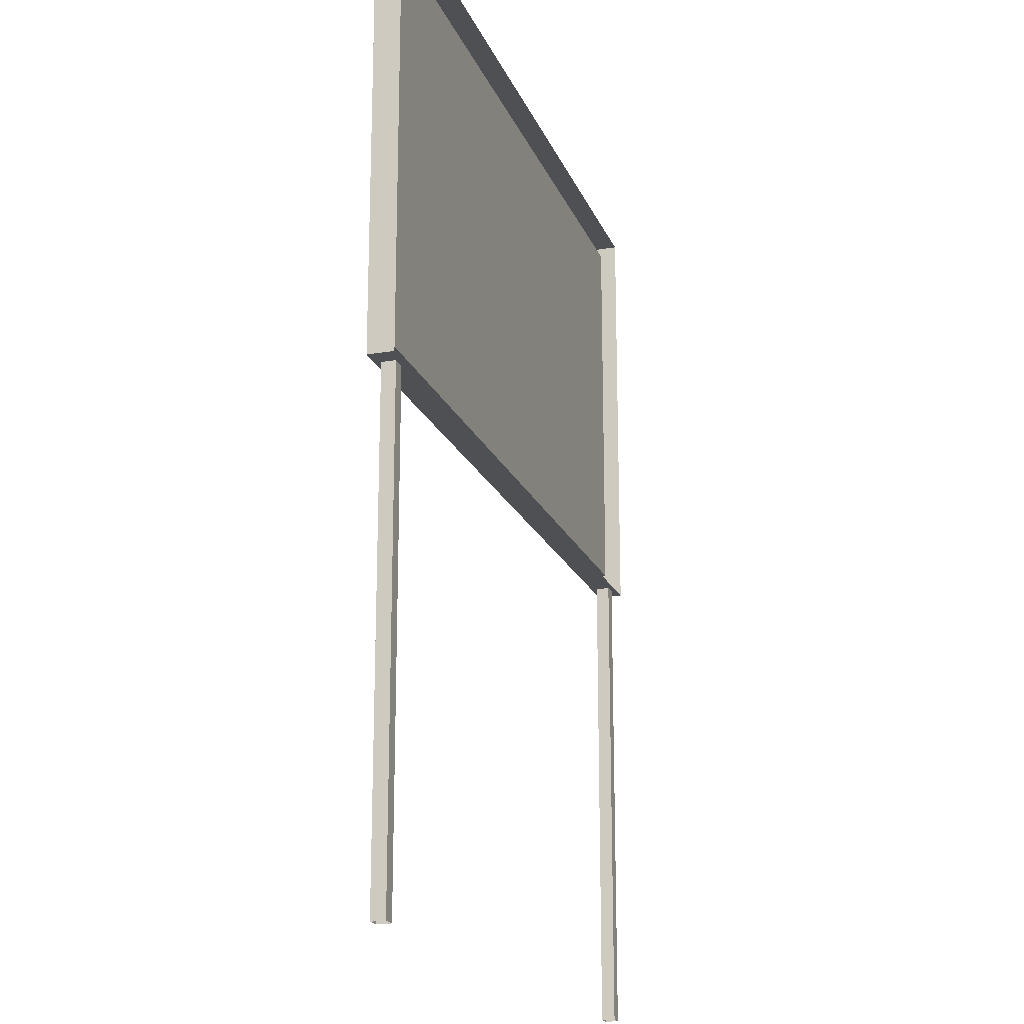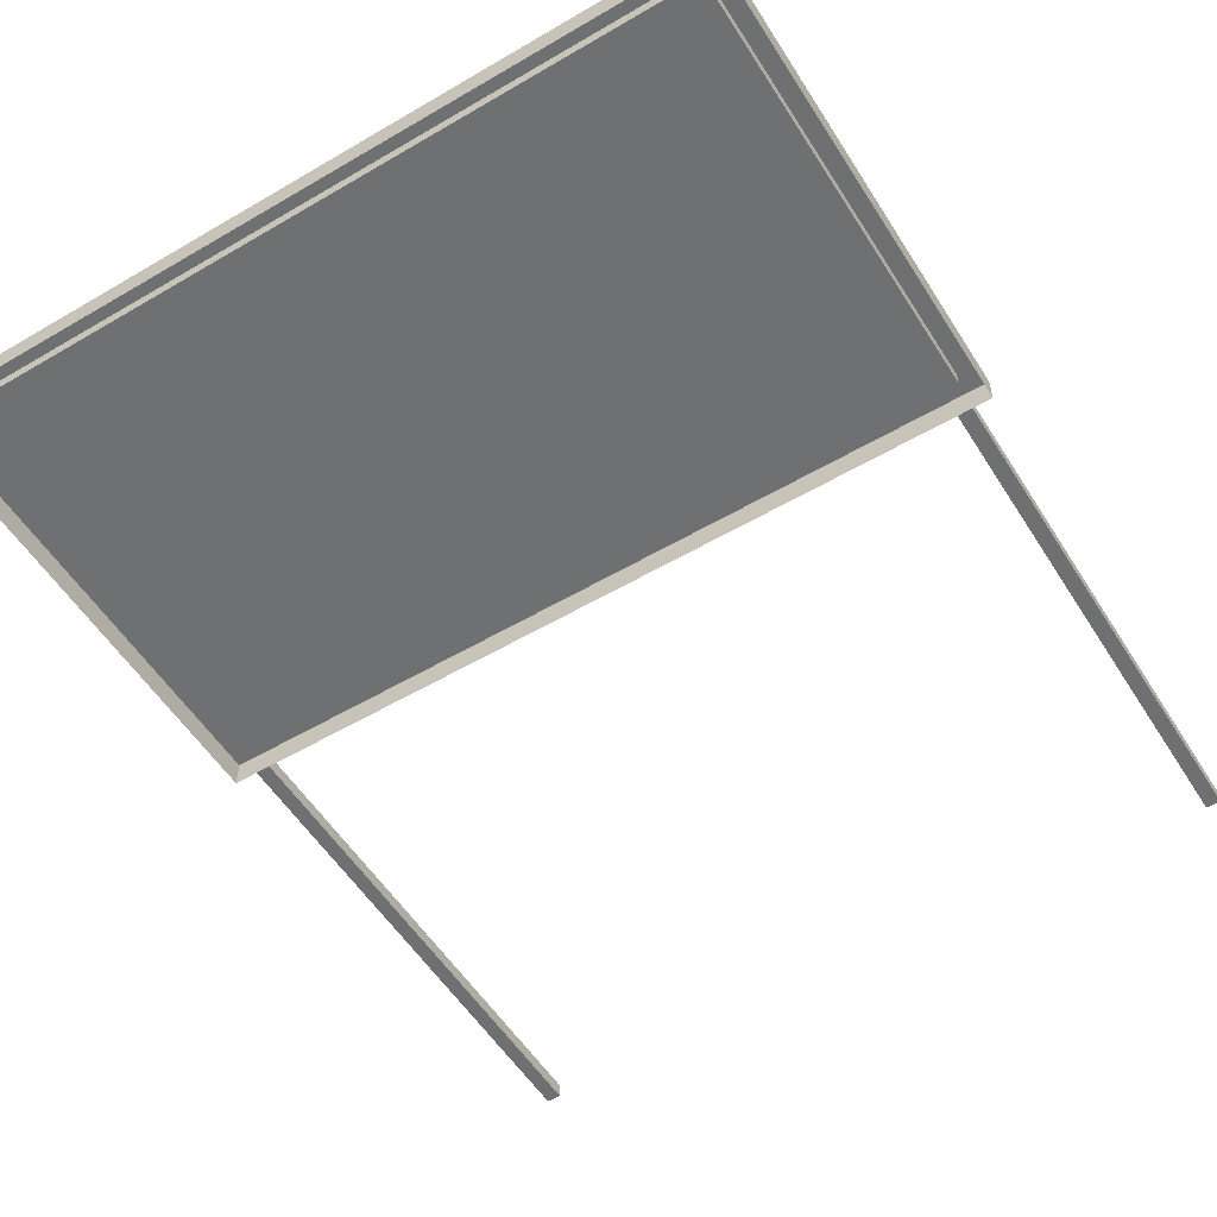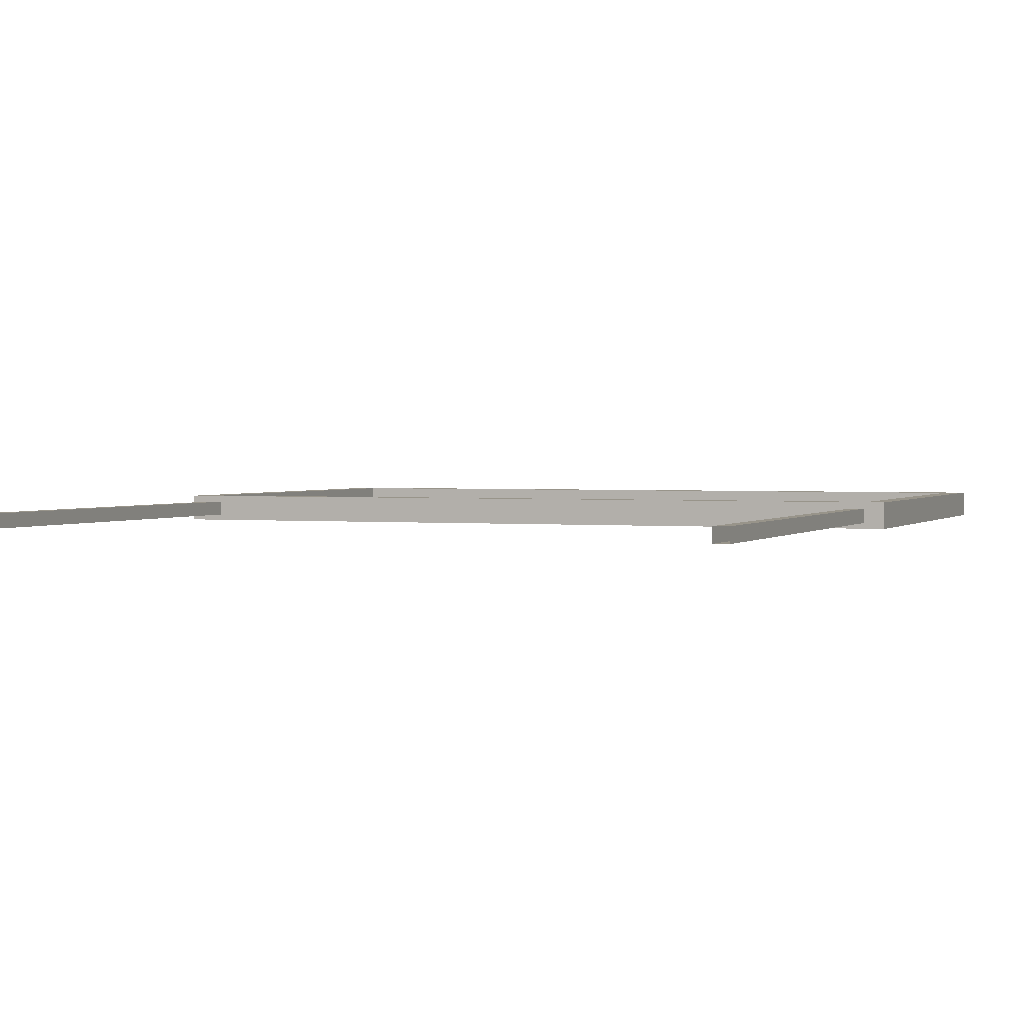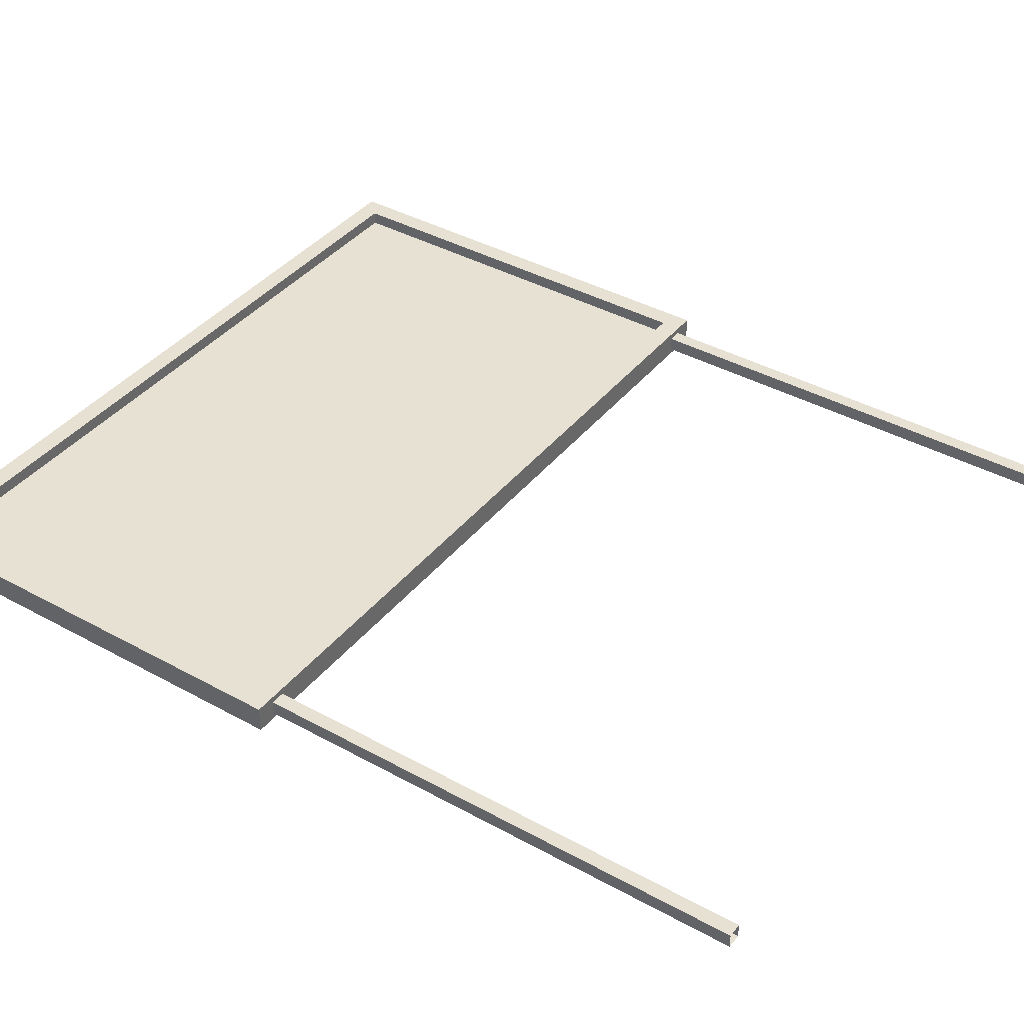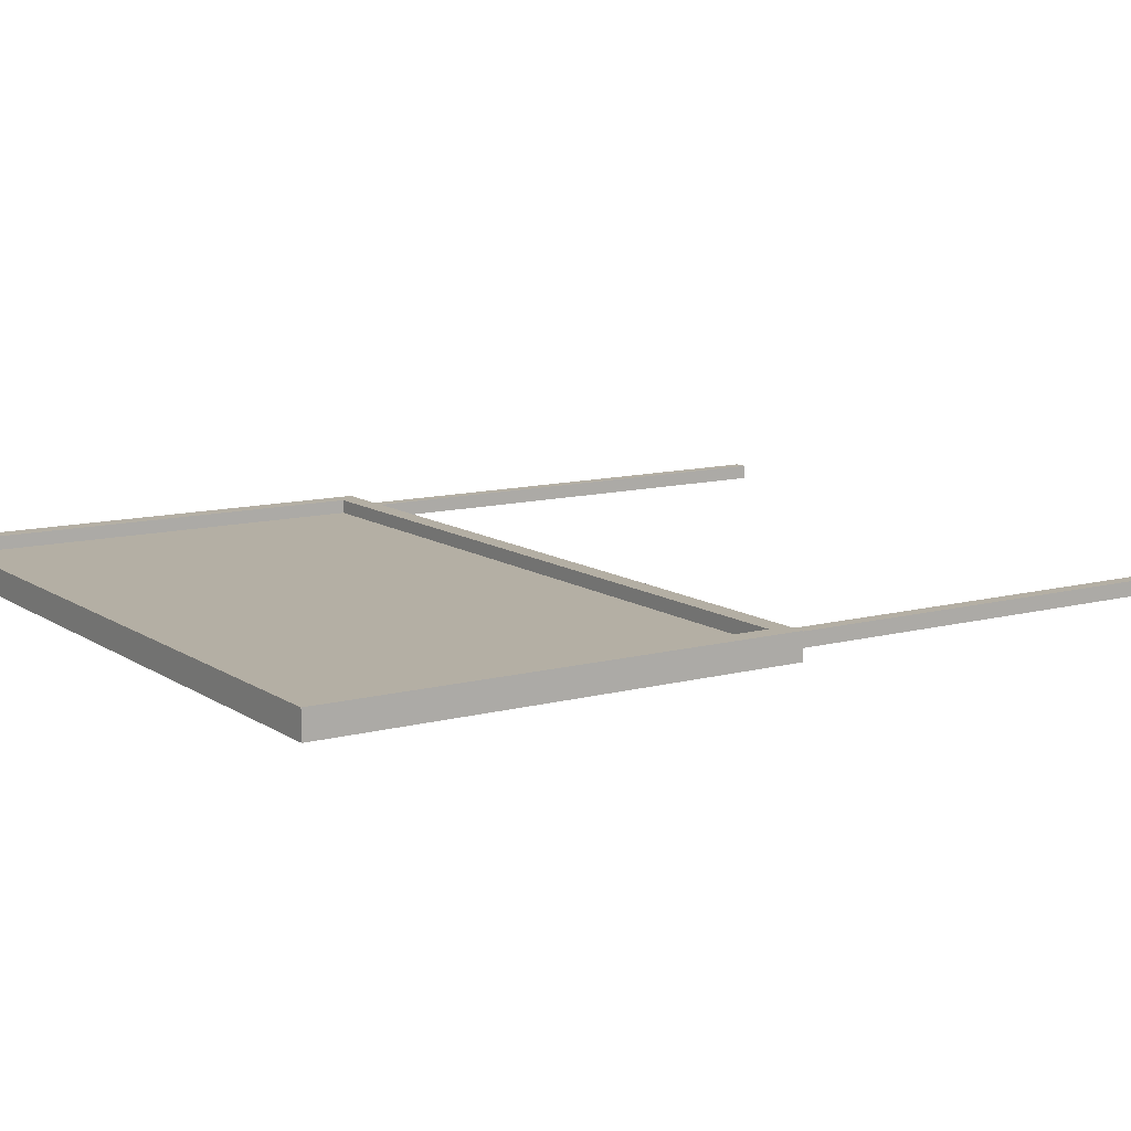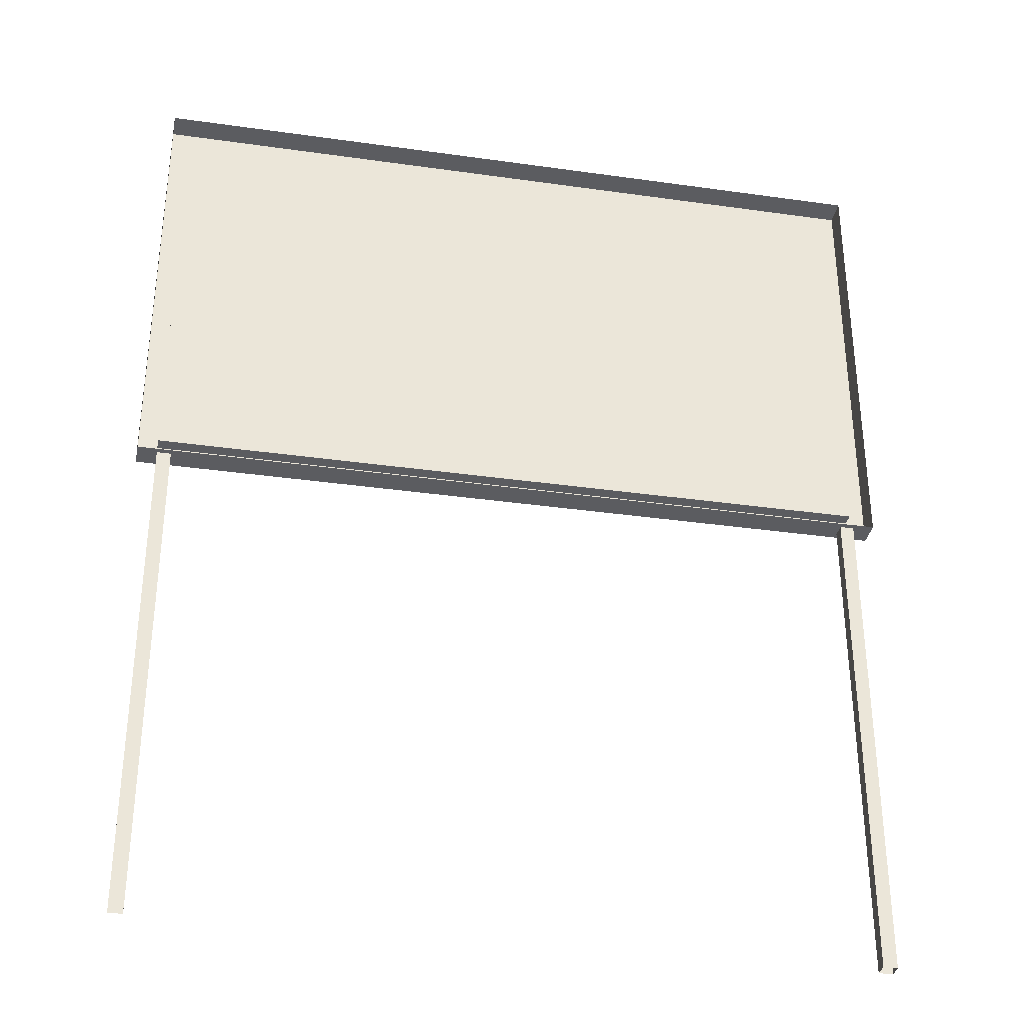
<metadata>
{"format":"obj","ext":"obj","renderer":"f3d","projection":"perspective","resolution":1024,"background":"white","views":[{"elev":-19.1,"azim":107.5,"up":"+Y"},{"elev":-54.9,"azim":-148.2,"up":"+Z"},{"elev":1.8,"azim":21.0,"up":"+Z"},{"elev":39.5,"azim":-55.5,"up":"+Z"},{"elev":11.3,"azim":-123.0,"up":"+Z"},{"elev":-34.5,"azim":169.2,"up":"+Y"}]}
</metadata>
<code>
g default
v -88.26 124.6 -0.05978
v 88.26 124.6 -0.05978
v 88.26 224.6 -0.05978
v -88.26 224.6 -0.05978
v -88.26 124.6 3.165
v 88.26 124.6 3.165
v -88.26 224.6 3.165
v 88.26 224.6 3.165
v -93.04 119.8 3.165
v 93.04 119.8 3.165
v -93.04 229.4 3.165
v 93.04 229.4 3.165
v -93.04 119.8 -3.165
v 93.04 119.8 -3.165
v -93.04 229.4 -3.165
v 93.04 229.4 -3.165
v 84.86 0 1.641
v 88.26 0 1.641
v 84.86 119.8 1.641
v 88.26 119.8 1.641
v 84.86 119.8 -1.761
v 88.26 119.8 -1.761
v 84.86 0 -1.761
v 88.26 0 -1.761
v -88.26 0 1.641
v -84.86 0 1.641
v -88.26 119.8 1.641
v -84.86 119.8 1.641
v -88.26 119.8 -1.761
v -84.86 119.8 -1.761
v -88.26 0 -1.761
v -84.86 0 -1.761
g polySurface1
f 1 2 3 4
f 2 1 5 6
f 4 3 8 7
f 1 4 7 5
f 3 2 6 8
f 6 5 9 10
f 7 8 12 11
f 5 7 11 9
f 8 6 10 12
f 10 9 13 14
f 11 12 16 15
f 9 11 15 13
f 12 10 14 16
f 17 18 20 19
f 21 22 24 23
f 18 24 22 20
f 23 17 19 21
f 25 26 28 27
f 29 30 32 31
f 26 32 30 28
f 31 25 27 29

</code>
